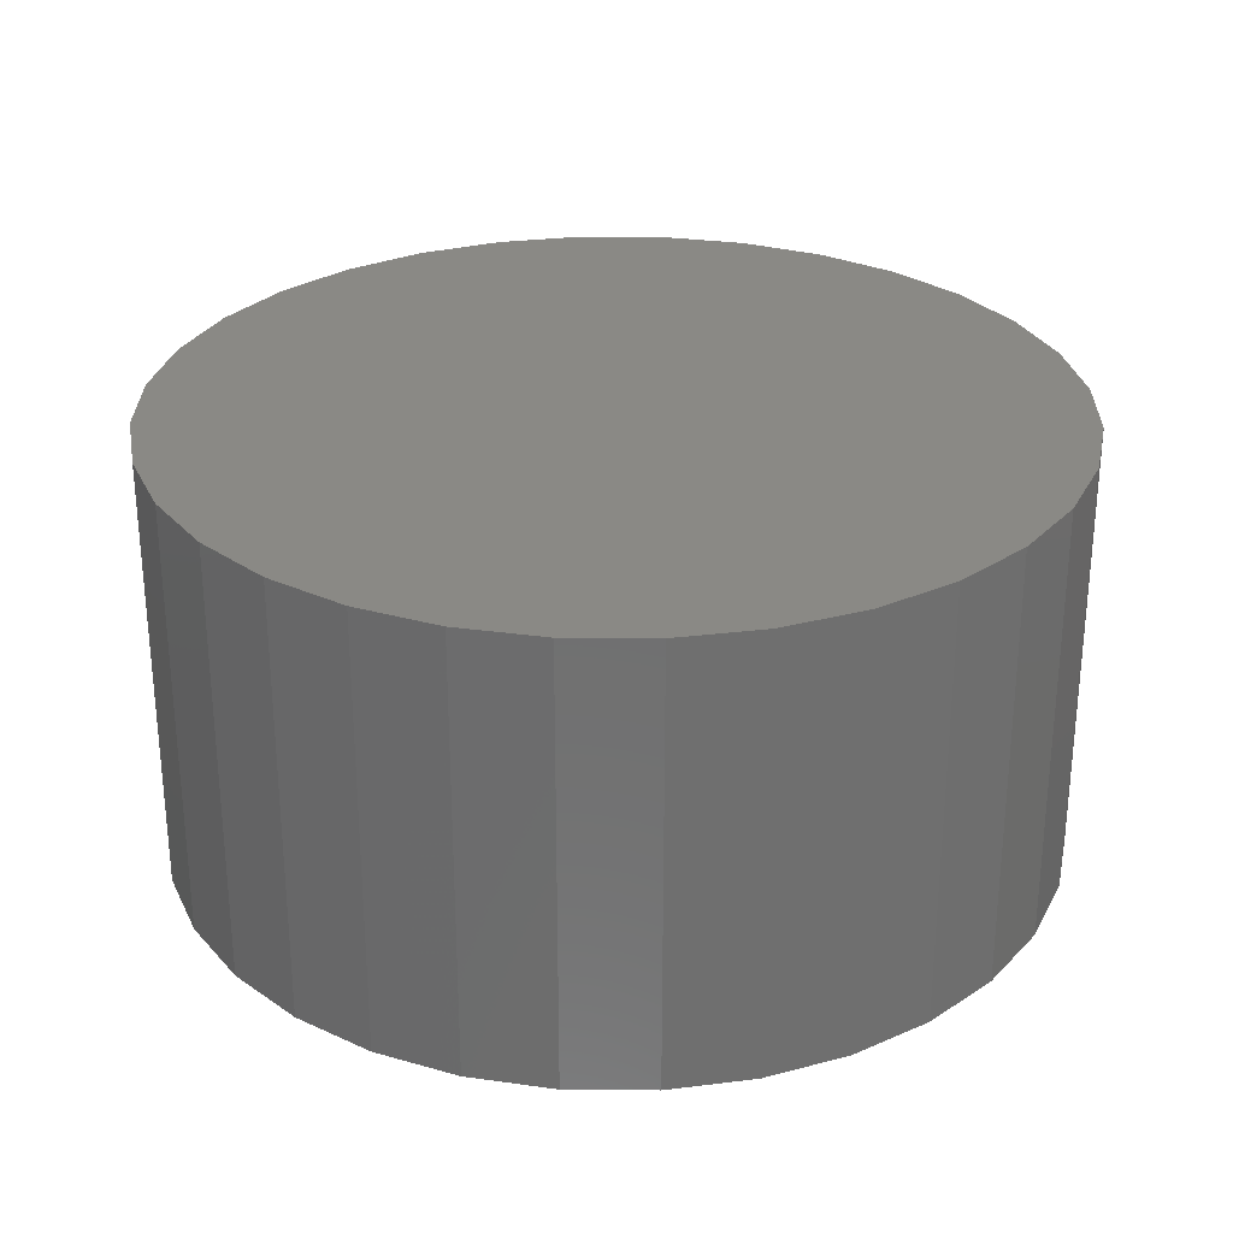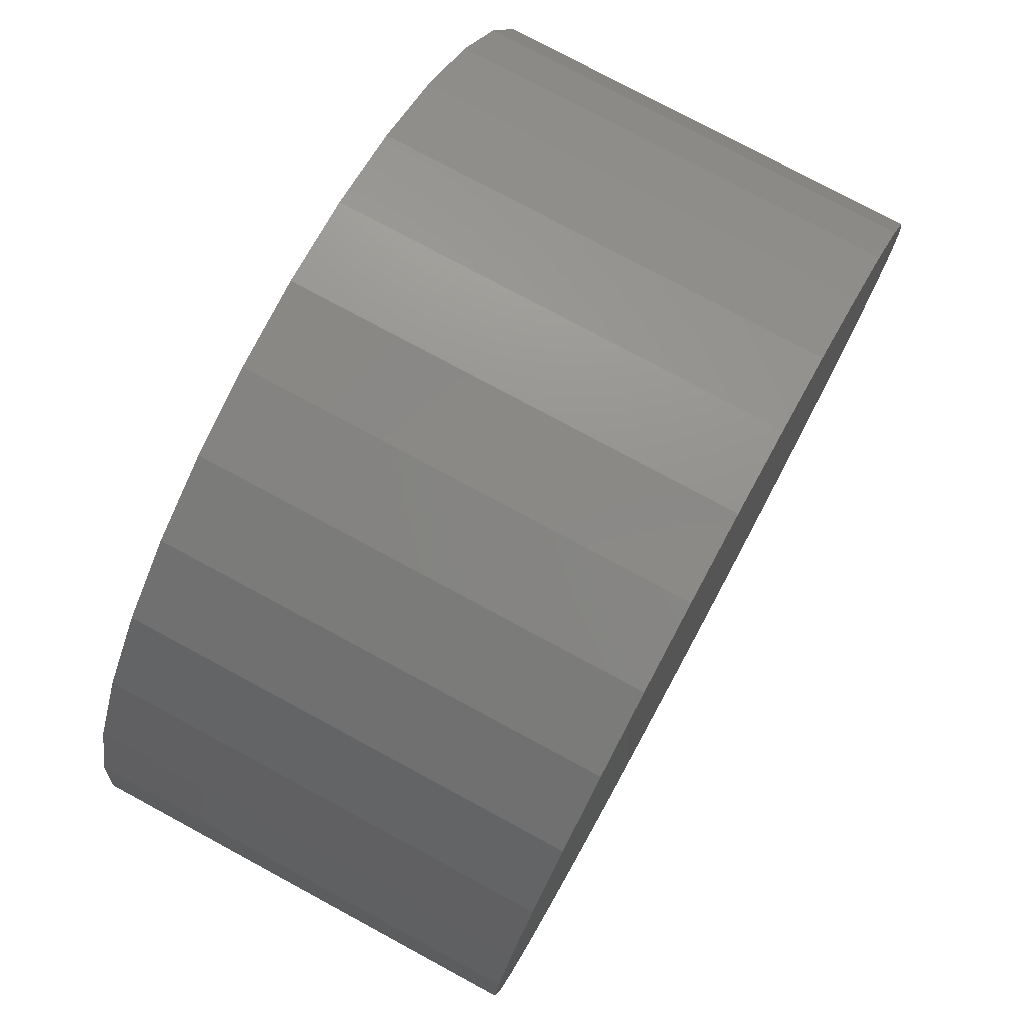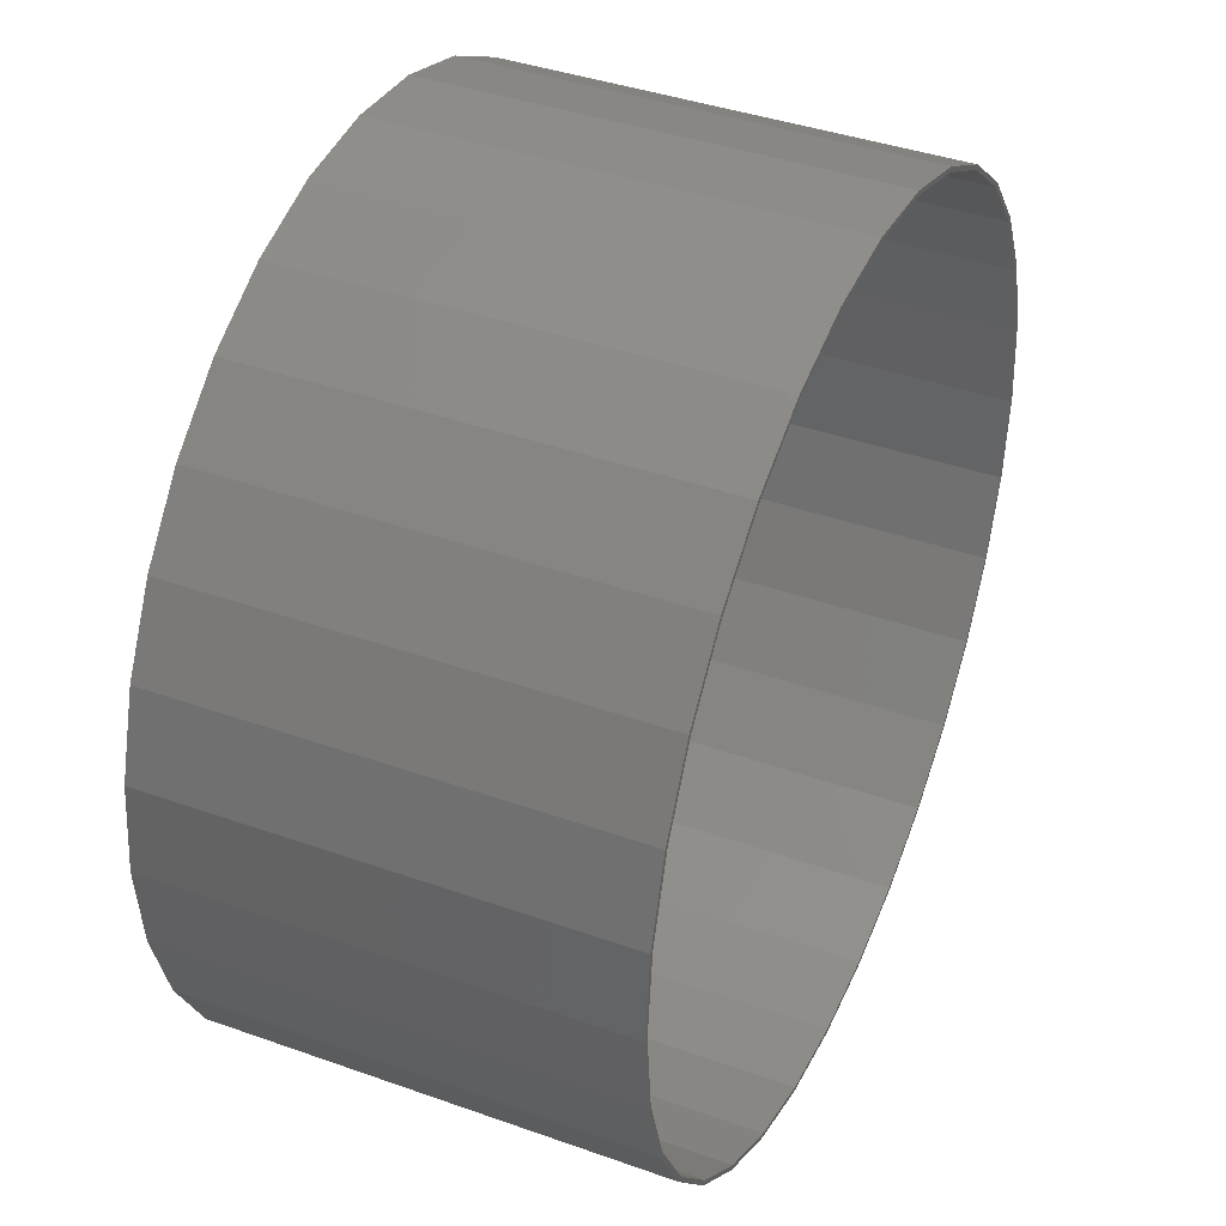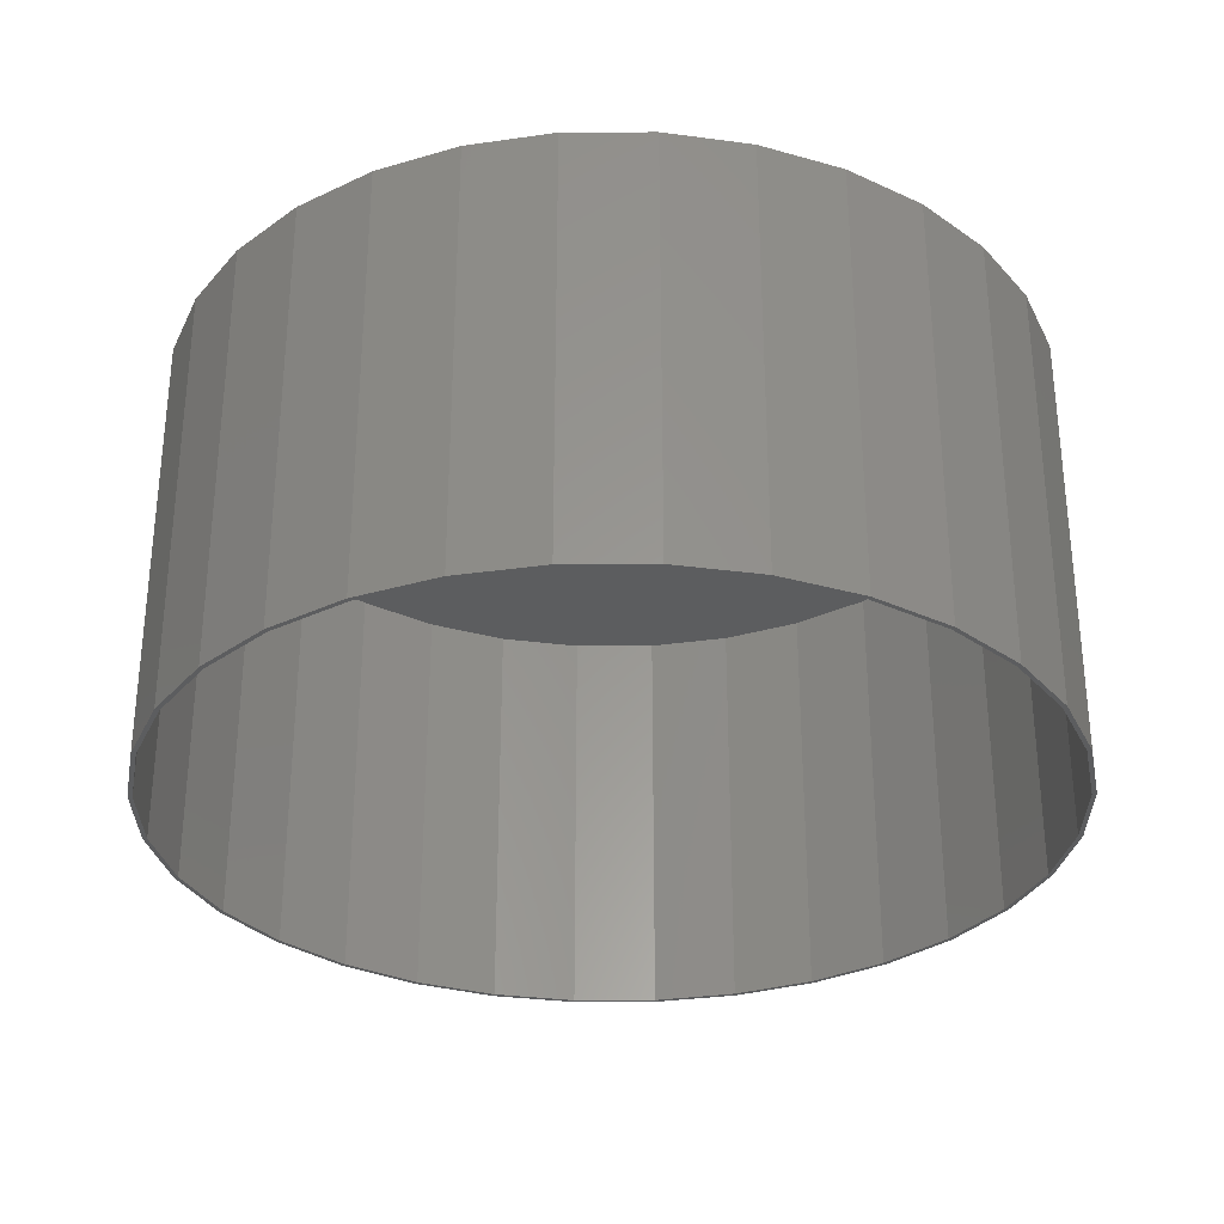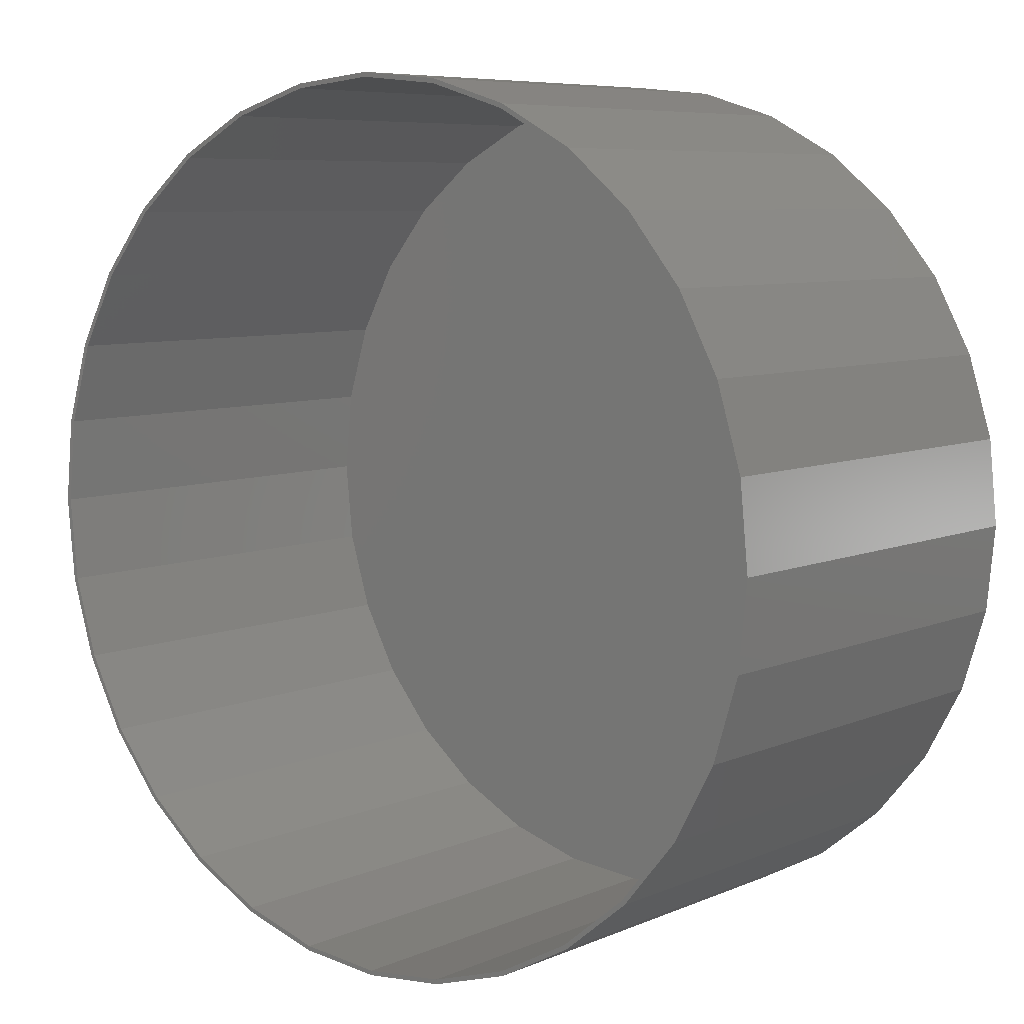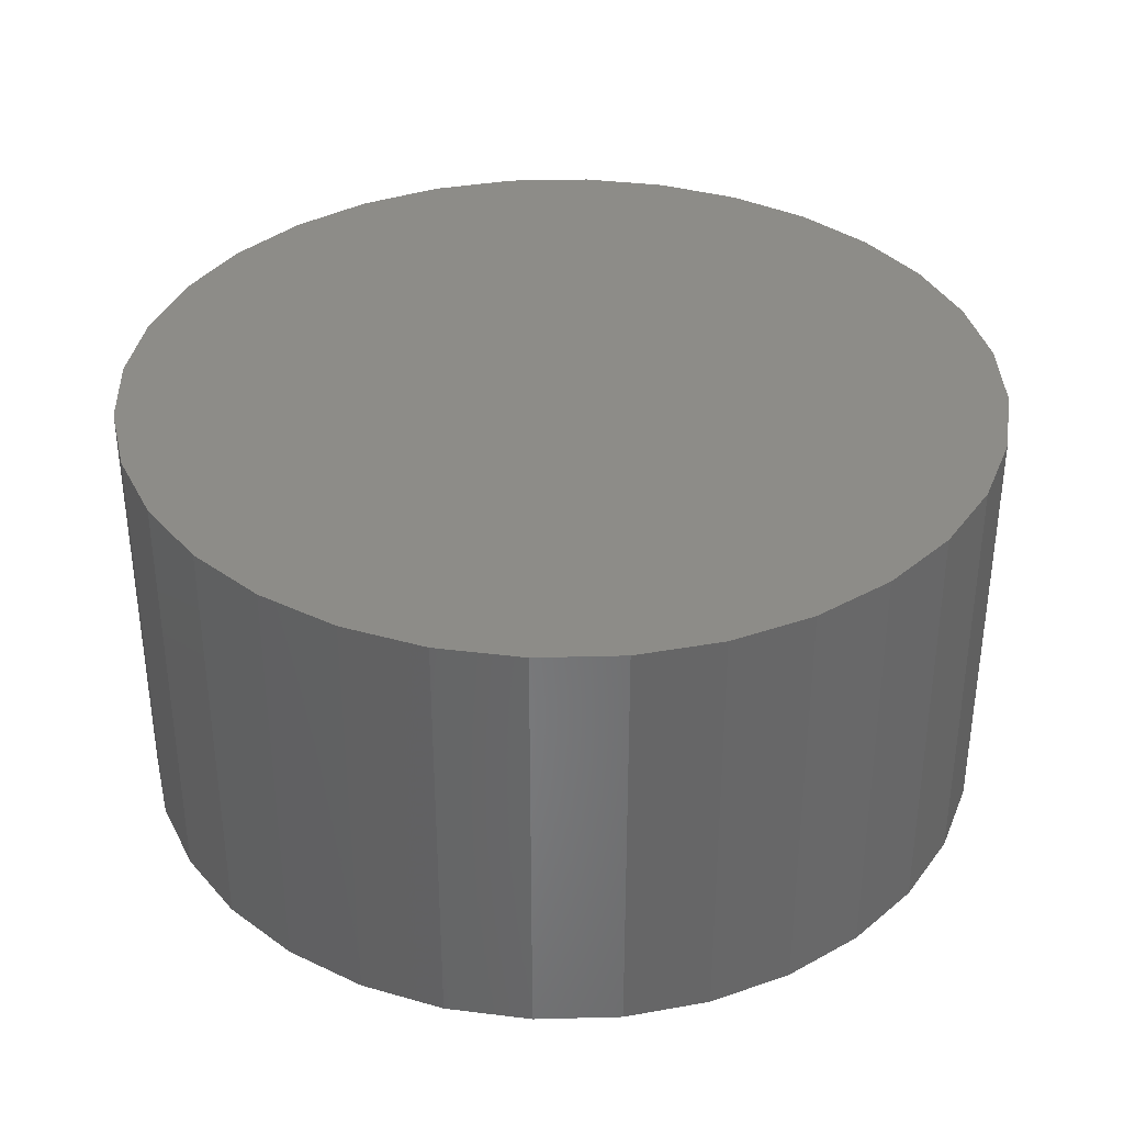
<metadata>
{"format":"stl","ext":"stl","renderer":"f3d","projection":"perspective","resolution":1024,"background":"white","views":[{"elev":28.5,"azim":163.8,"up":"+Z"},{"elev":76.9,"azim":-61.6,"up":"+Y"},{"elev":40.1,"azim":113.7,"up":"+Y"},{"elev":-30.9,"azim":96.0,"up":"+Z"},{"elev":7.2,"azim":-140.6,"up":"+Y"},{"elev":36.0,"azim":-165.1,"up":"+Z"}]}
</metadata>
<code>
# stl→obj: 128 verts, 252 faces
v 0.01176 0.7539 0
v 0.01176 0.7461 0
v -0.1353 0.7395 0
v -0.1338 0.7318 0
v -0.2768 0.6966 0
v -0.2738 0.6893 0
v -0.4071 0.6269 0
v -0.4028 0.6204 0
v -0.5214 0.5331 0
v -0.5158 0.5276 0
v -0.6151 0.4189 0
v -0.6086 0.4145 0
v -0.6848 0.2885 0
v -0.6776 0.2855 0
v -0.7277 0.1471 0
v -0.72 0.1456 0
v -0.7277 -0.1471 0
v -0.72 -0.1456 0
v -0.6776 -0.2855 0
v -0.6848 -0.2885 0
v -0.6086 -0.4145 0
v -0.6151 -0.4189 0
v -0.5158 -0.5276 0
v -0.5214 -0.5331 0
v -0.4028 -0.6204 0
v -0.4071 -0.6269 0
v -0.2738 -0.6893 0
v -0.2768 -0.6966 0
v -0.1338 -0.7318 0
v -0.1353 -0.7395 0
v 0.01176 -0.7461 0
v 0.01176 -0.7539 0
v 0.1588 0.7395 0
v 0.1573 0.7318 0
v 0.3003 0.6966 0
v 0.2973 0.6893 0
v 0.4306 0.6269 0
v 0.4263 0.6204 0
v 0.5449 0.5331 0
v 0.5394 0.5276 0
v 0.6386 0.4189 0
v 0.6321 0.4145 0
v 0.7083 0.2885 0
v 0.7011 0.2855 0
v 0.7512 0.1471 0
v 0.7436 0.1456 0
v 0.7579 0 0
v 0.7011 -0.2855 0
v 0.7436 -0.1456 0
v 0.7512 -0.1471 0
v 0.7083 -0.2885 0
v 0.6321 -0.4145 0
v 0.6386 -0.4189 0
v 0.5394 -0.5276 0
v 0.5449 -0.5331 0
v 0.4263 -0.6204 0
v 0.4306 -0.6269 0
v 0.2973 -0.6893 0
v 0.3003 -0.6966 0
v 0.1573 -0.7318 0
v 0.1588 -0.7395 0
v 0.7657 0 0
v -0.7422 9.233e-17 0
v -0.7344 9.137e-17 0
v 0.1573 -0.7318 0.7422
v 0.2973 -0.6893 0.7422
v 0.4263 -0.6204 0.7422
v 0.5394 -0.5276 0.7422
v 0.6321 -0.4145 0.7422
v 0.7011 -0.2855 0.7422
v 0.7436 -0.1456 0.7422
v 0.7579 0 0.7422
v 0.01176 -0.7461 0.7422
v -0.1338 -0.7318 0.7422
v -0.2738 -0.6893 0.7422
v -0.4028 -0.6204 0.7422
v -0.5158 -0.5276 0.7422
v -0.6086 -0.4145 0.7422
v -0.6776 -0.2855 0.7422
v -0.72 -0.1456 0.7422
v -0.7344 9.137e-17 0.7422
v -0.1338 0.7318 0.7422
v -0.2738 0.6893 0.7422
v -0.4028 0.6204 0.7422
v -0.5158 0.5276 0.7422
v -0.6086 0.4145 0.7422
v -0.6776 0.2855 0.7422
v -0.72 0.1456 0.7422
v 0.01176 0.7461 0.7422
v 0.1573 0.7318 0.7422
v 0.2973 0.6893 0.7422
v 0.4263 0.6204 0.7422
v 0.5394 0.5276 0.7422
v 0.6321 0.4145 0.7422
v 0.7011 0.2855 0.7422
v 0.7436 0.1456 0.7422
v -0.1353 0.7395 0.75
v 0.1588 0.7395 0.75
v 0.01176 0.7539 0.75
v 0.3003 0.6966 0.75
v -0.2768 0.6966 0.75
v 0.4306 0.6269 0.75
v -0.4071 0.6269 0.75
v 0.5449 0.5331 0.75
v -0.5214 0.5331 0.75
v 0.6386 0.4189 0.75
v -0.6151 0.4189 0.75
v 0.7083 0.2885 0.75
v -0.6848 0.2885 0.75
v 0.7512 0.1471 0.75
v -0.7277 0.1471 0.75
v 0.7657 0 0.75
v -0.7422 9.233e-17 0.75
v 0.7512 -0.1471 0.75
v -0.7277 -0.1471 0.75
v 0.7083 -0.2885 0.75
v -0.6848 -0.2885 0.75
v 0.6386 -0.4189 0.75
v -0.6151 -0.4189 0.75
v 0.5449 -0.5331 0.75
v -0.5214 -0.5331 0.75
v 0.4306 -0.6269 0.75
v -0.4071 -0.6269 0.75
v 0.3003 -0.6966 0.75
v -0.2768 -0.6966 0.75
v 0.1588 -0.7395 0.75
v -0.1353 -0.7395 0.75
v 0.01176 -0.7539 0.75
f 1 2 3
f 3 2 4
f 4 5 3
f 6 5 4
f 7 5 6
f 8 7 6
f 9 7 8
f 10 9 8
f 11 9 10
f 12 11 10
f 13 11 12
f 14 13 12
f 15 13 14
f 16 15 14
f 17 18 19
f 19 20 17
f 20 19 21
f 21 22 20
f 22 21 23
f 23 24 22
f 24 23 25
f 25 26 24
f 26 25 27
f 27 28 26
f 28 27 29
f 29 30 28
f 31 30 29
f 32 30 31
f 1 33 2
f 34 2 33
f 35 34 33
f 35 36 34
f 36 35 37
f 37 38 36
f 38 37 39
f 39 40 38
f 40 39 41
f 41 42 40
f 42 41 43
f 43 44 42
f 44 43 45
f 45 46 44
f 46 45 47
f 48 49 50
f 51 48 50
f 52 48 51
f 53 52 51
f 54 52 53
f 55 54 53
f 56 54 55
f 57 56 55
f 58 56 57
f 59 58 57
f 60 58 59
f 61 60 59
f 61 31 60
f 32 31 61
f 62 50 49
f 62 49 47
f 62 47 45
f 63 15 16
f 63 16 64
f 63 64 18
f 63 18 17
f 31 65 60
f 60 65 66
f 60 66 58
f 58 66 67
f 58 67 56
f 56 67 68
f 56 68 54
f 54 68 69
f 54 69 52
f 52 69 70
f 52 70 48
f 48 70 71
f 48 71 49
f 49 71 72
f 49 72 47
f 65 31 73
f 73 31 29
f 73 29 74
f 74 29 27
f 74 27 75
f 75 27 25
f 75 25 76
f 76 25 23
f 76 23 77
f 77 23 21
f 77 21 78
f 78 21 19
f 78 19 79
f 79 19 18
f 79 18 80
f 80 18 64
f 80 64 81
f 2 82 4
f 4 82 83
f 4 83 6
f 6 83 84
f 6 84 8
f 8 84 85
f 8 85 10
f 10 85 86
f 10 86 12
f 12 86 87
f 12 87 14
f 14 87 88
f 14 88 16
f 16 88 81
f 16 81 64
f 82 2 89
f 89 2 34
f 89 34 90
f 90 34 36
f 90 36 91
f 91 36 38
f 91 38 92
f 92 38 40
f 92 40 93
f 93 40 42
f 93 42 94
f 94 42 44
f 94 44 95
f 95 44 46
f 95 46 96
f 96 46 47
f 96 47 72
f 89 90 82
f 73 74 65
f 65 74 75
f 65 75 66
f 66 75 76
f 66 76 67
f 67 76 77
f 67 77 68
f 68 77 78
f 68 78 69
f 69 78 79
f 69 79 70
f 70 79 80
f 70 80 71
f 71 80 81
f 71 81 72
f 72 81 88
f 72 88 96
f 96 88 87
f 96 87 95
f 95 87 86
f 95 86 94
f 94 86 85
f 94 85 93
f 93 85 84
f 93 84 92
f 92 84 83
f 92 83 91
f 91 83 82
f 91 82 90
f 97 98 99
f 98 97 100
f 100 97 101
f 100 101 102
f 102 101 103
f 102 103 104
f 104 103 105
f 104 105 106
f 106 105 107
f 106 107 108
f 108 107 109
f 108 109 110
f 110 109 111
f 110 111 112
f 112 111 113
f 112 113 114
f 114 113 115
f 114 115 116
f 116 115 117
f 116 117 118
f 118 117 119
f 118 119 120
f 120 119 121
f 120 121 122
f 122 121 123
f 122 123 124
f 124 123 125
f 124 125 126
f 126 125 127
f 126 127 128
f 62 112 50
f 50 112 114
f 50 114 51
f 51 114 116
f 51 116 53
f 53 116 118
f 53 118 55
f 55 118 120
f 55 120 57
f 57 120 122
f 57 122 59
f 59 122 124
f 59 124 61
f 61 124 126
f 61 126 32
f 32 126 128
f 32 128 30
f 30 128 127
f 30 127 28
f 28 127 125
f 28 125 26
f 26 125 123
f 26 123 24
f 24 123 121
f 24 121 22
f 22 121 119
f 22 119 20
f 20 119 117
f 20 117 17
f 17 117 115
f 17 115 63
f 63 115 113
f 63 113 15
f 15 113 111
f 15 111 13
f 13 111 109
f 13 109 11
f 11 109 107
f 11 107 9
f 9 107 105
f 9 105 7
f 7 105 103
f 7 103 5
f 5 103 101
f 5 101 3
f 3 101 97
f 3 97 1
f 1 97 99
f 1 99 33
f 33 99 98
f 33 98 35
f 35 98 100
f 35 100 37
f 37 100 102
f 37 102 39
f 39 102 104
f 39 104 41
f 41 104 106
f 41 106 43
f 43 106 108
f 43 108 45
f 45 108 110
f 45 110 62
f 62 110 112

</code>
